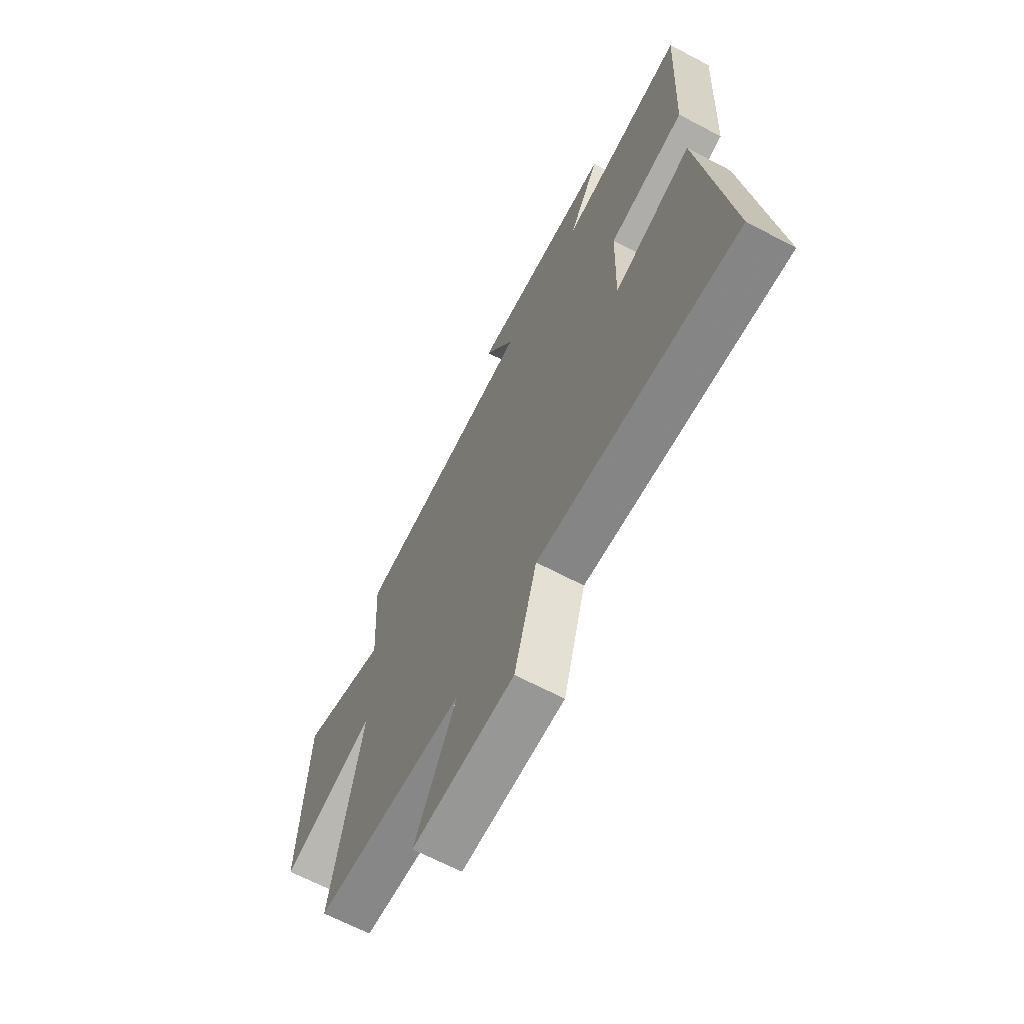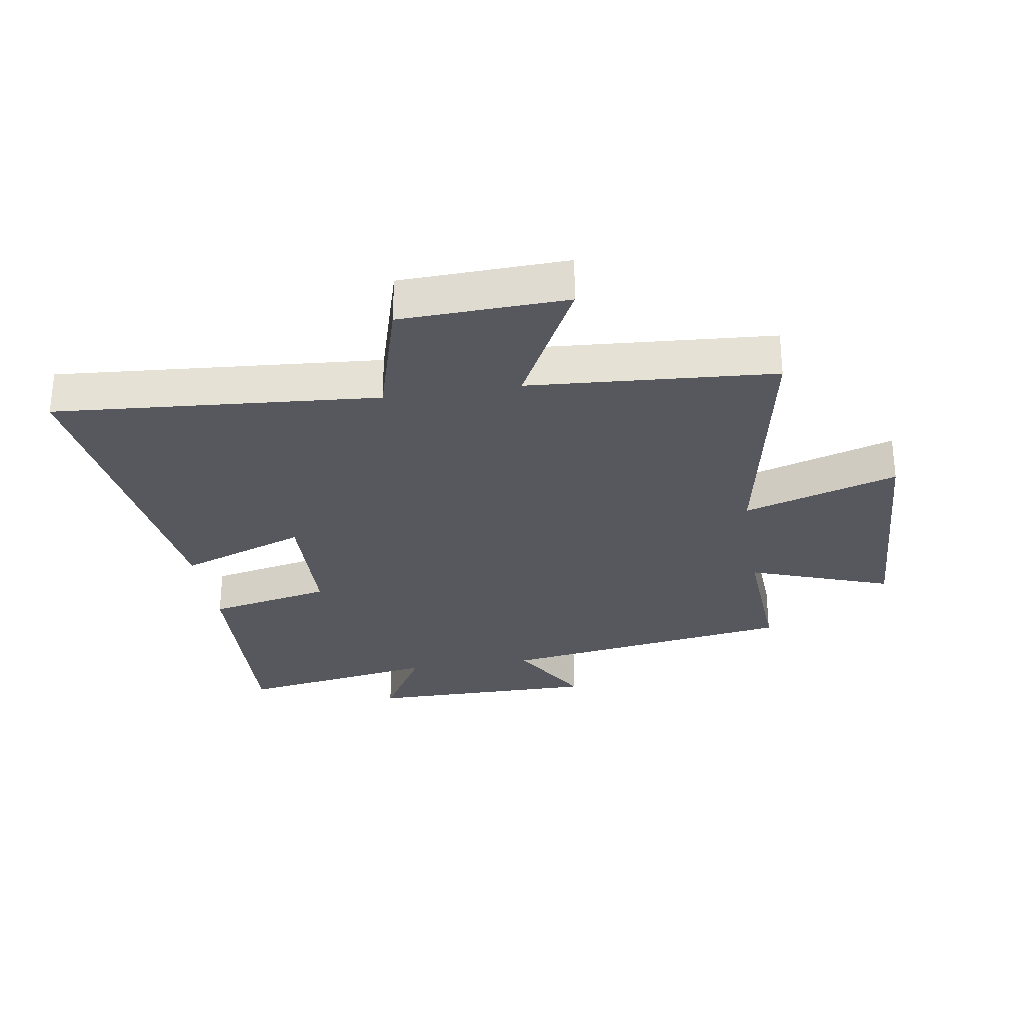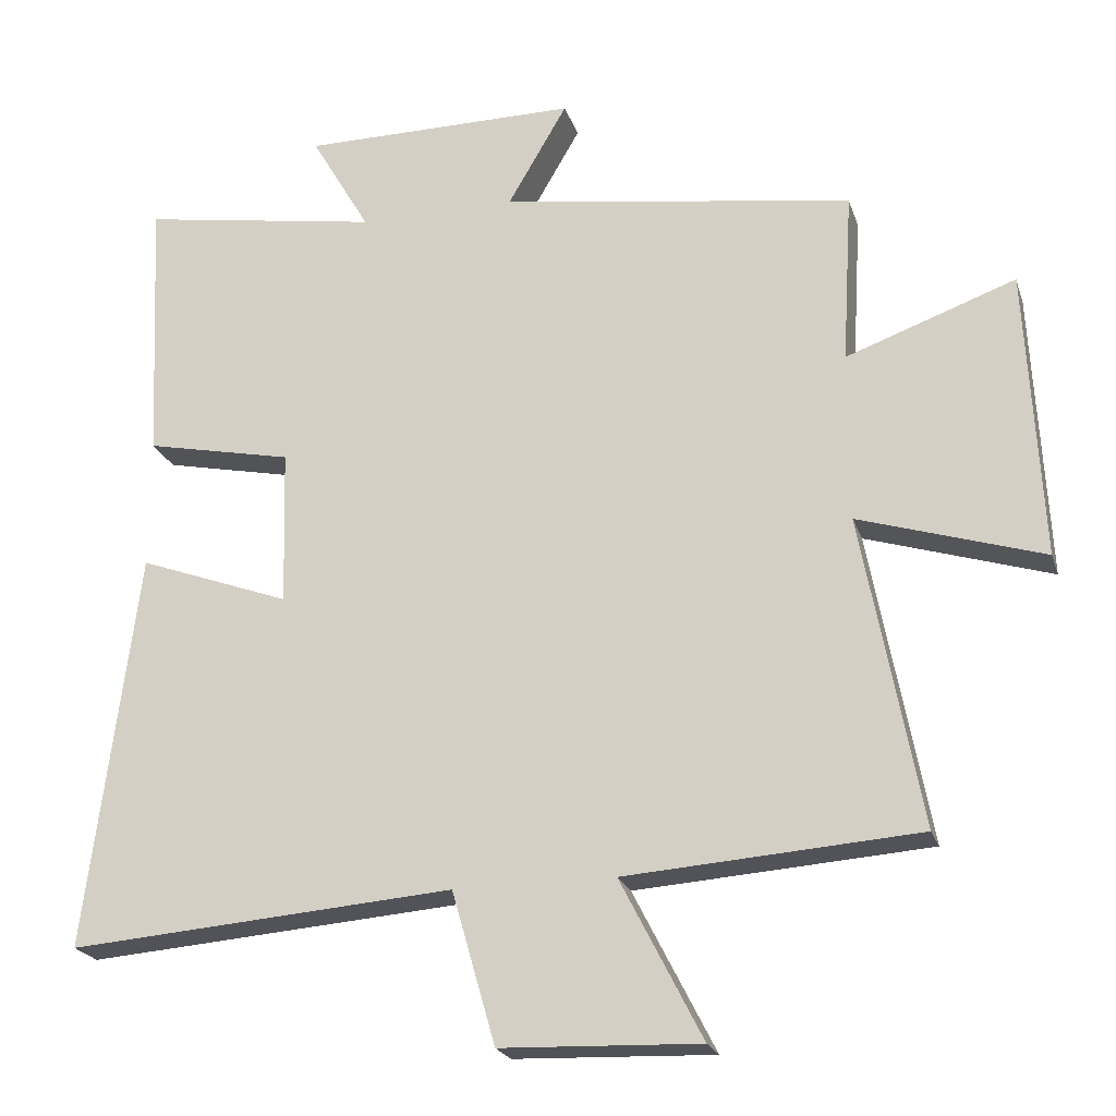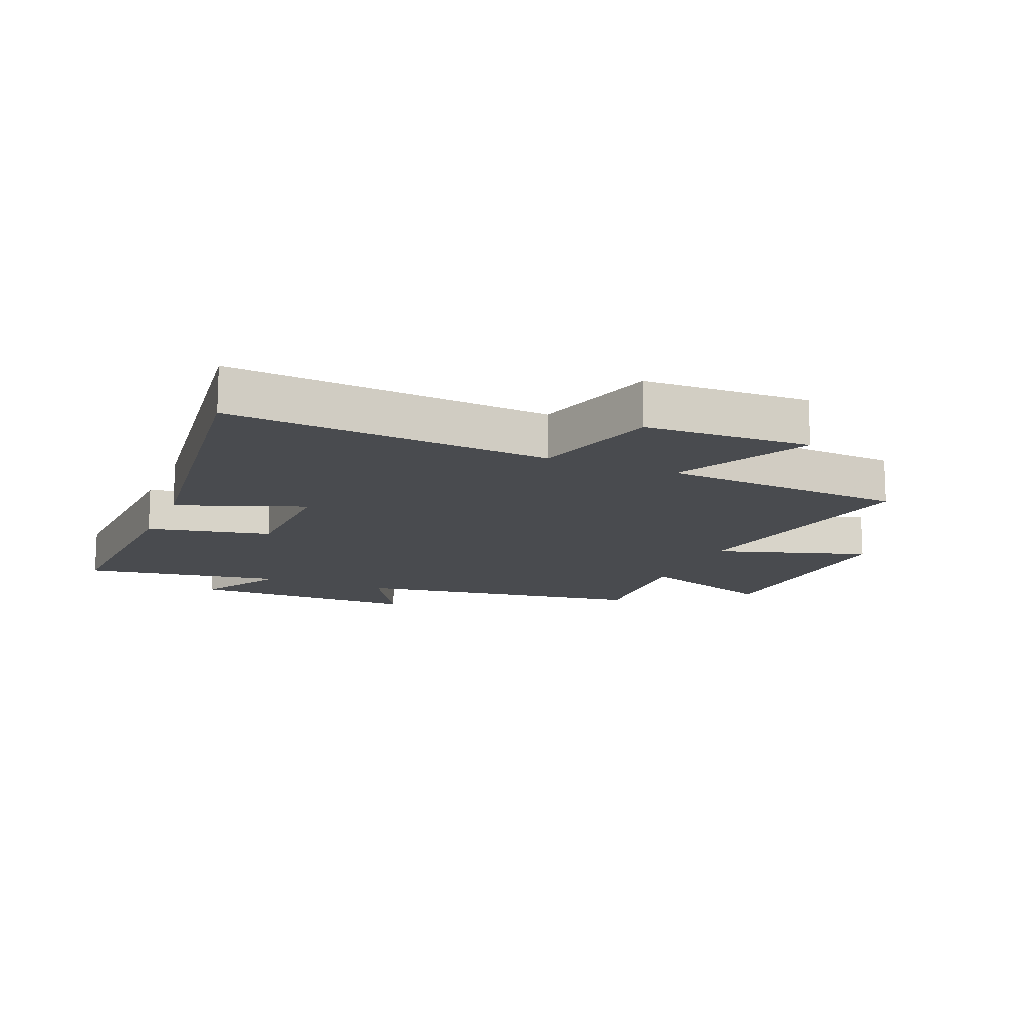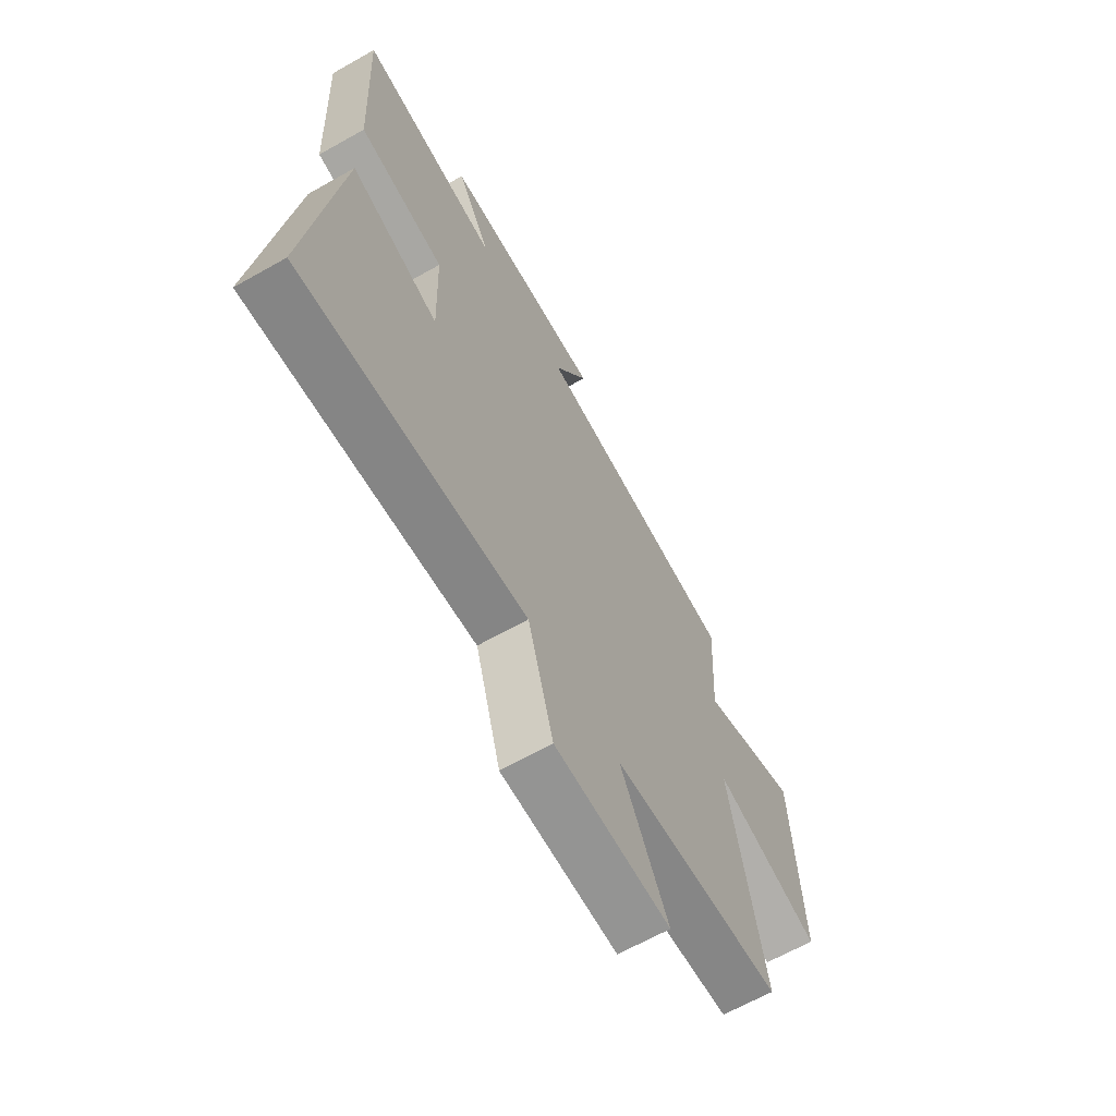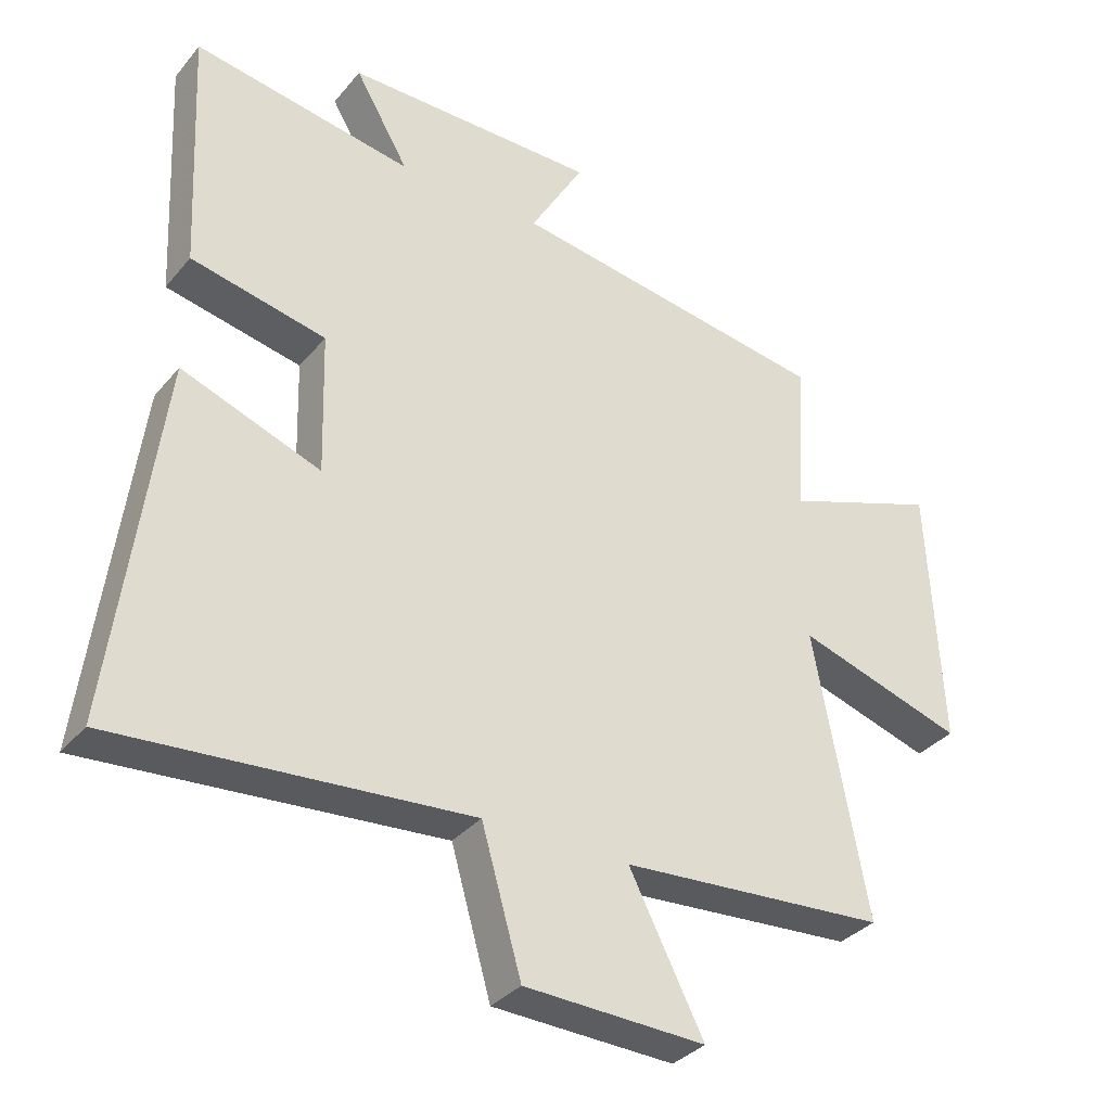
<metadata>
{"format":"obj","ext":"obj","renderer":"f3d","projection":"perspective","resolution":1024,"background":"white","views":[{"elev":-66.1,"azim":62.1,"up":"+Z"},{"elev":-28.9,"azim":-171.0,"up":"+Y"},{"elev":-22.0,"azim":-164.0,"up":"+Z"},{"elev":-14.1,"azim":157.4,"up":"+Y"},{"elev":-65.3,"azim":119.6,"up":"+Z"},{"elev":-34.1,"azim":146.5,"up":"+Z"}]}
</metadata>
<code>
v -0.514 0.07 0.425
v -0.03 0.07 0.5
v -0.111 0.07 0.639
v 0.269 0.07 0.639
v 0.188 0.07 0.5
v 0.518 0.07 0.555
v 0.5 0.07 0.185
v 0.297 0.07 0.142
v 0.291 0.07 -0.072
v 0.5 0.07 0.005
v 0.57 0.07 -0.541
v 0.041 0.07 -0.5
v -0.019 0.07 -0.709
v -0.291 0.07 -0.719
v -0.179 0.07 -0.5
v -0.58 0.07 -0.472
v -0.5 0.07 -0.044
v -0.752 0.07 -0.123
v -0.732 0.07 0.273
v -0.5 0.07 0.19
v -0.514 0 0.425
v -0.03 0 0.5
v -0.111 0 0.639
v 0.269 0 0.639
v 0.188 0 0.5
v 0.518 0 0.555
v 0.5 0 0.185
v 0.297 0 0.142
v 0.291 0 -0.072
v 0.5 0 0.005
v 0.57 0 -0.541
v 0.041 0 -0.5
v -0.019 0 -0.709
v -0.291 0 -0.719
v -0.179 0 -0.5
v -0.58 0 -0.472
v -0.5 0 -0.044
v -0.752 0 -0.123
v -0.732 0 0.273
v -0.5 0 0.19
f 17 18 19 20
f 15 16 17
f 15 17 20
f 12 13 14 15
f 20 1 2
f 15 20 2
f 12 15 2
f 9 10 11 12
f 8 9 12 2
f 5 6 7 8
f 2 3 4 5
f 2 5 8
f 40 39 38 37
f 37 36 35
f 40 37 35
f 35 34 33 32
f 22 21 40
f 22 40 35
f 22 35 32
f 32 31 30 29
f 22 32 29 28
f 28 27 26 25
f 25 24 23 22
f 28 25 22
f 1 21 22 2
f 2 22 23 3
f 3 23 24 4
f 4 24 25 5
f 5 25 26 6
f 6 26 27 7
f 7 27 28 8
f 8 28 29 9
f 9 29 30 10
f 10 30 31 11
f 11 31 32 12
f 12 32 33 13
f 13 33 34 14
f 14 34 35 15
f 15 35 36 16
f 16 36 37 17
f 17 37 38 18
f 18 38 39 19
f 19 39 40 20
f 20 40 21 1

</code>
